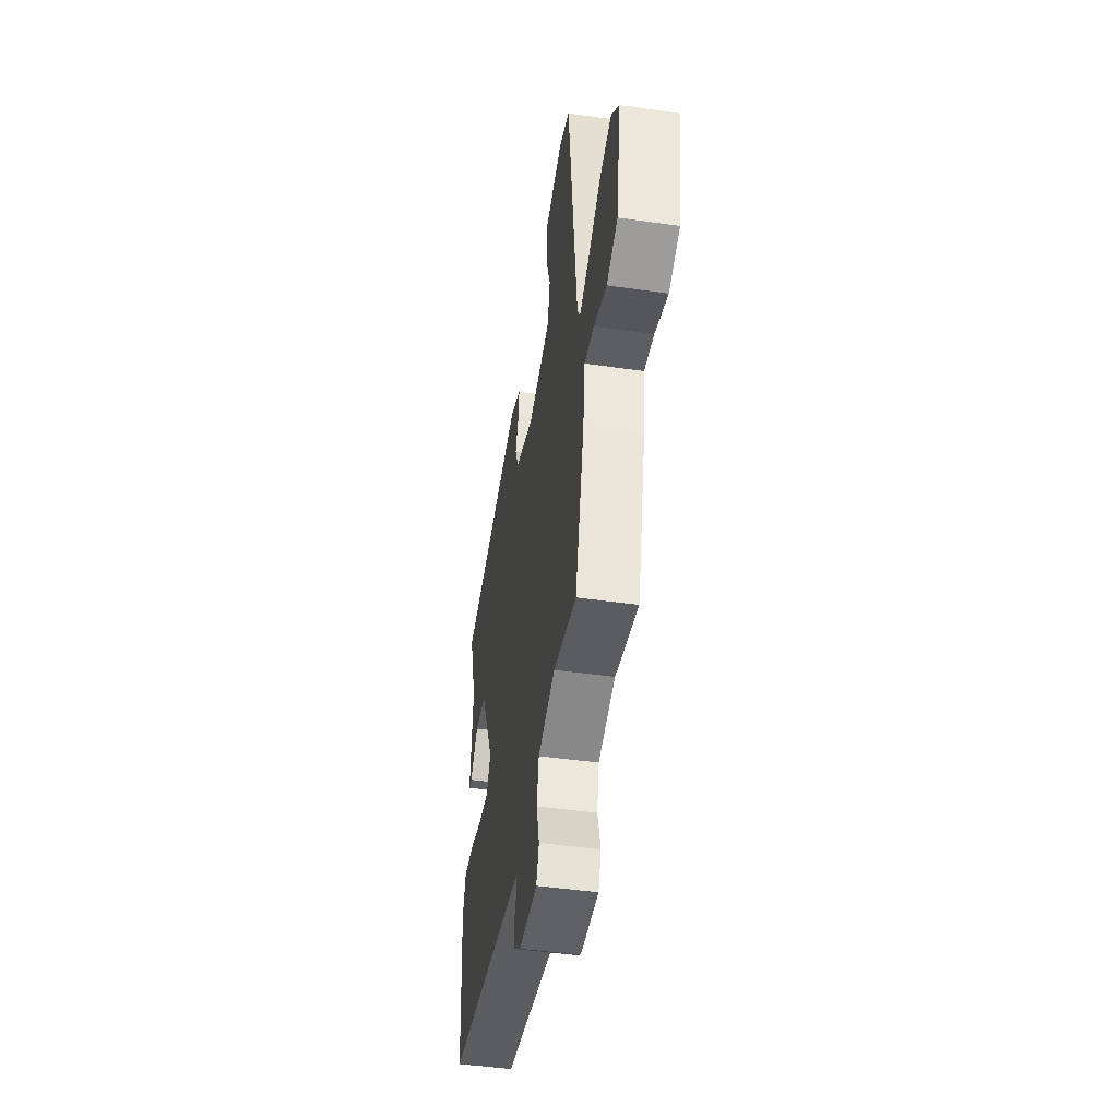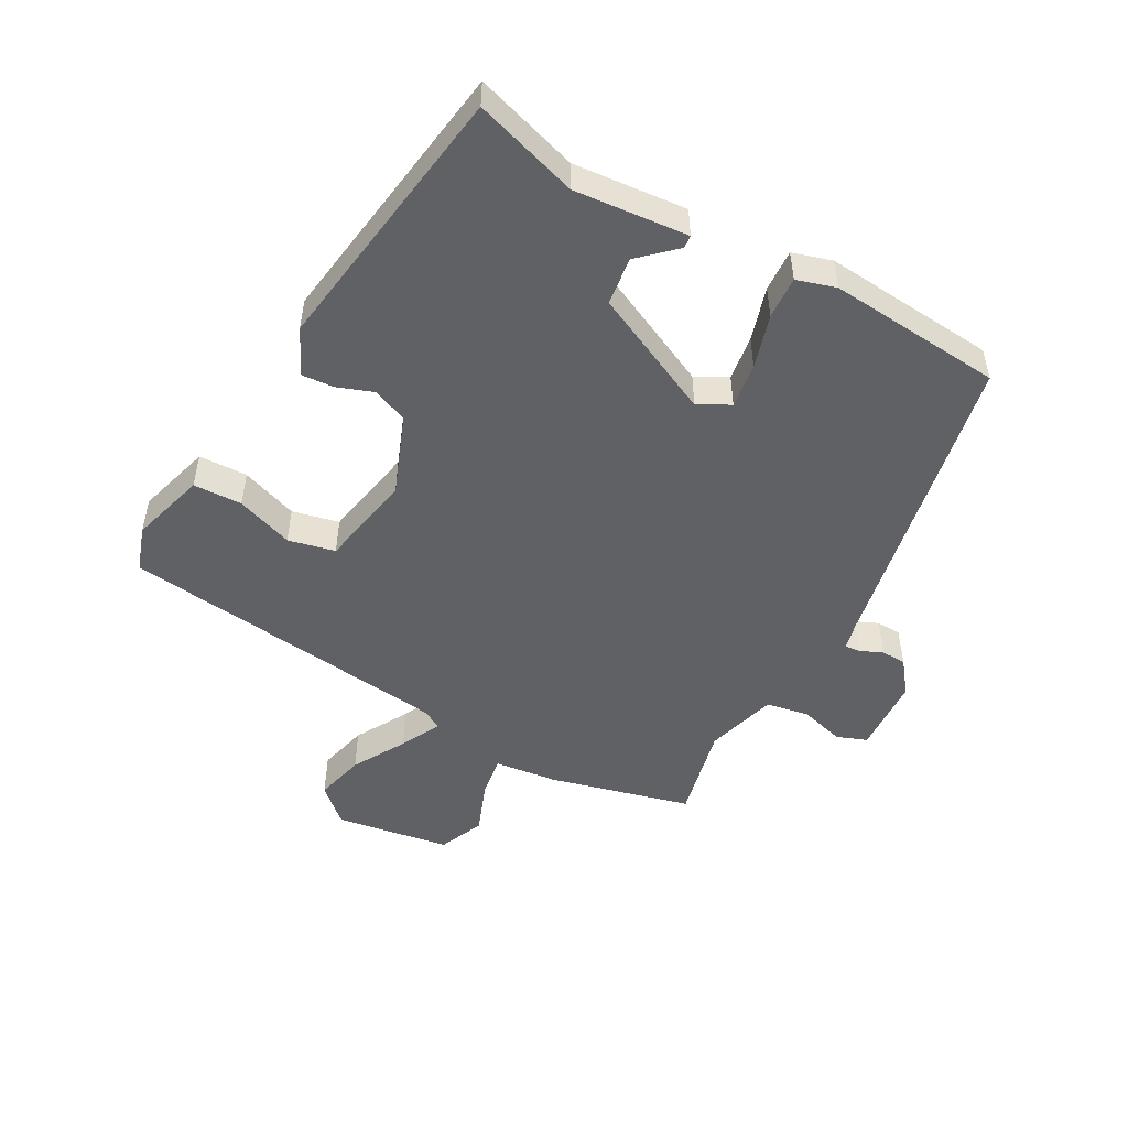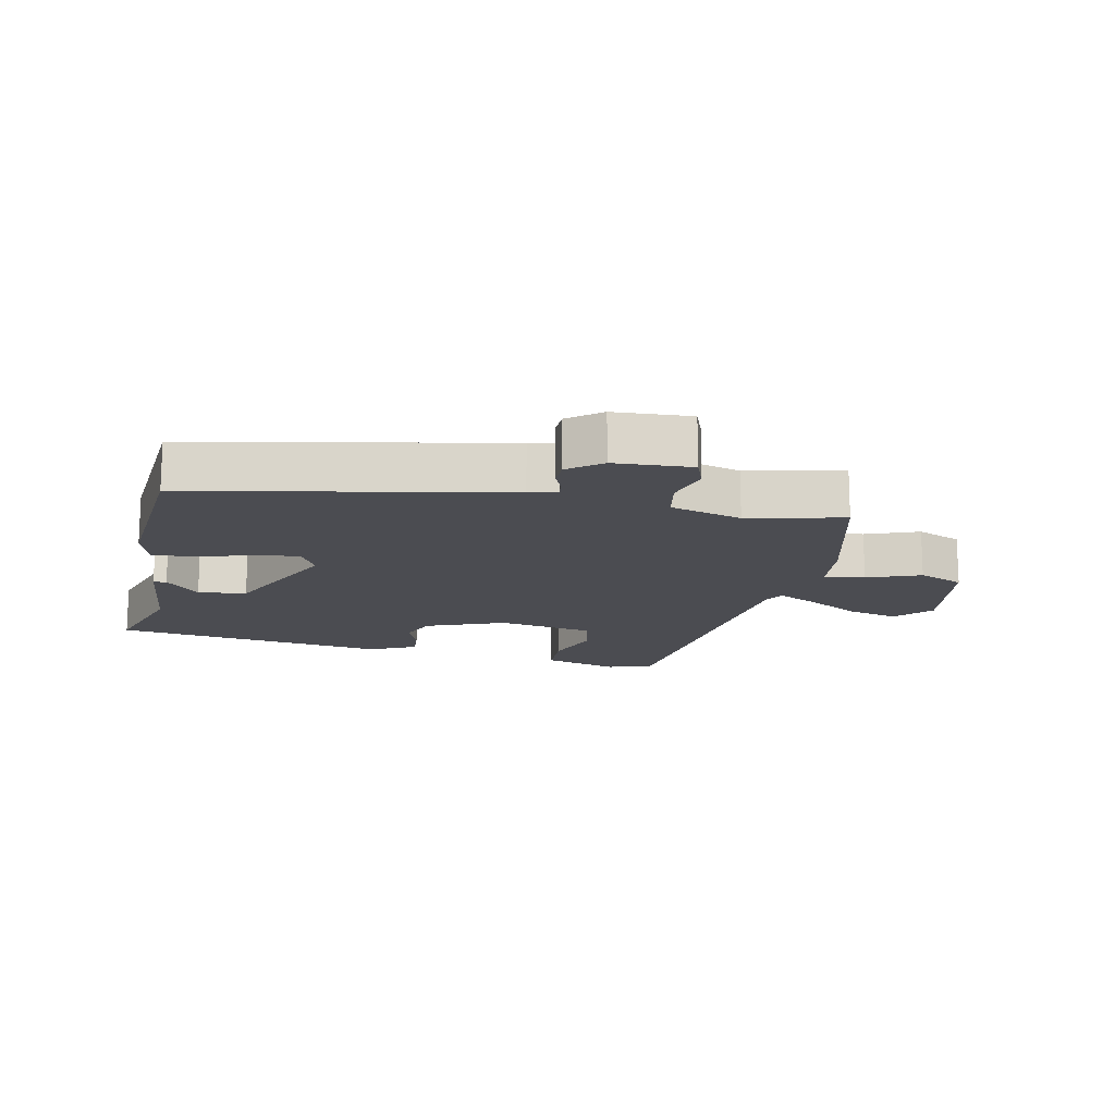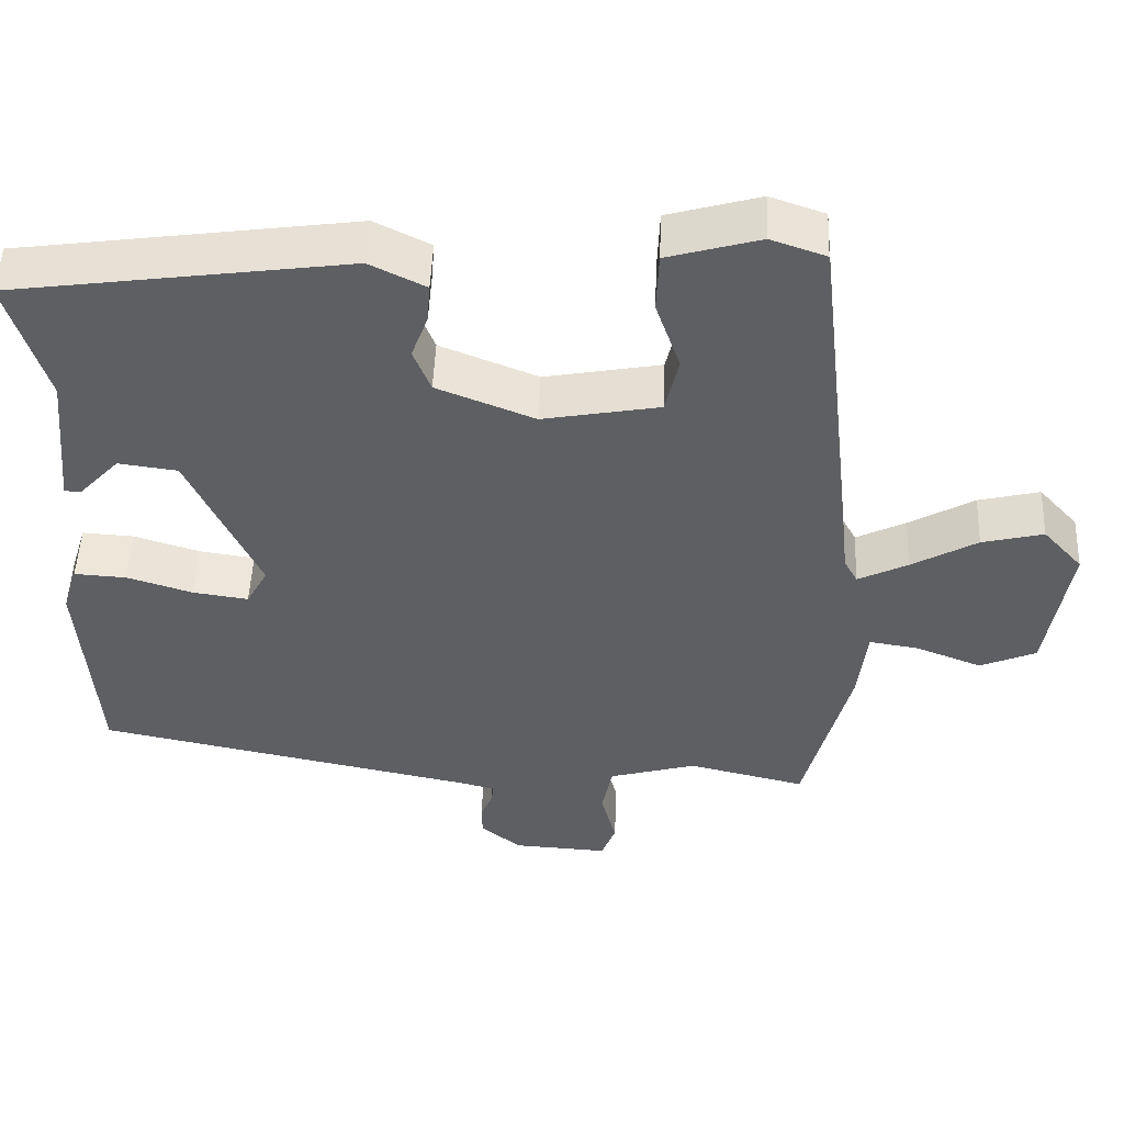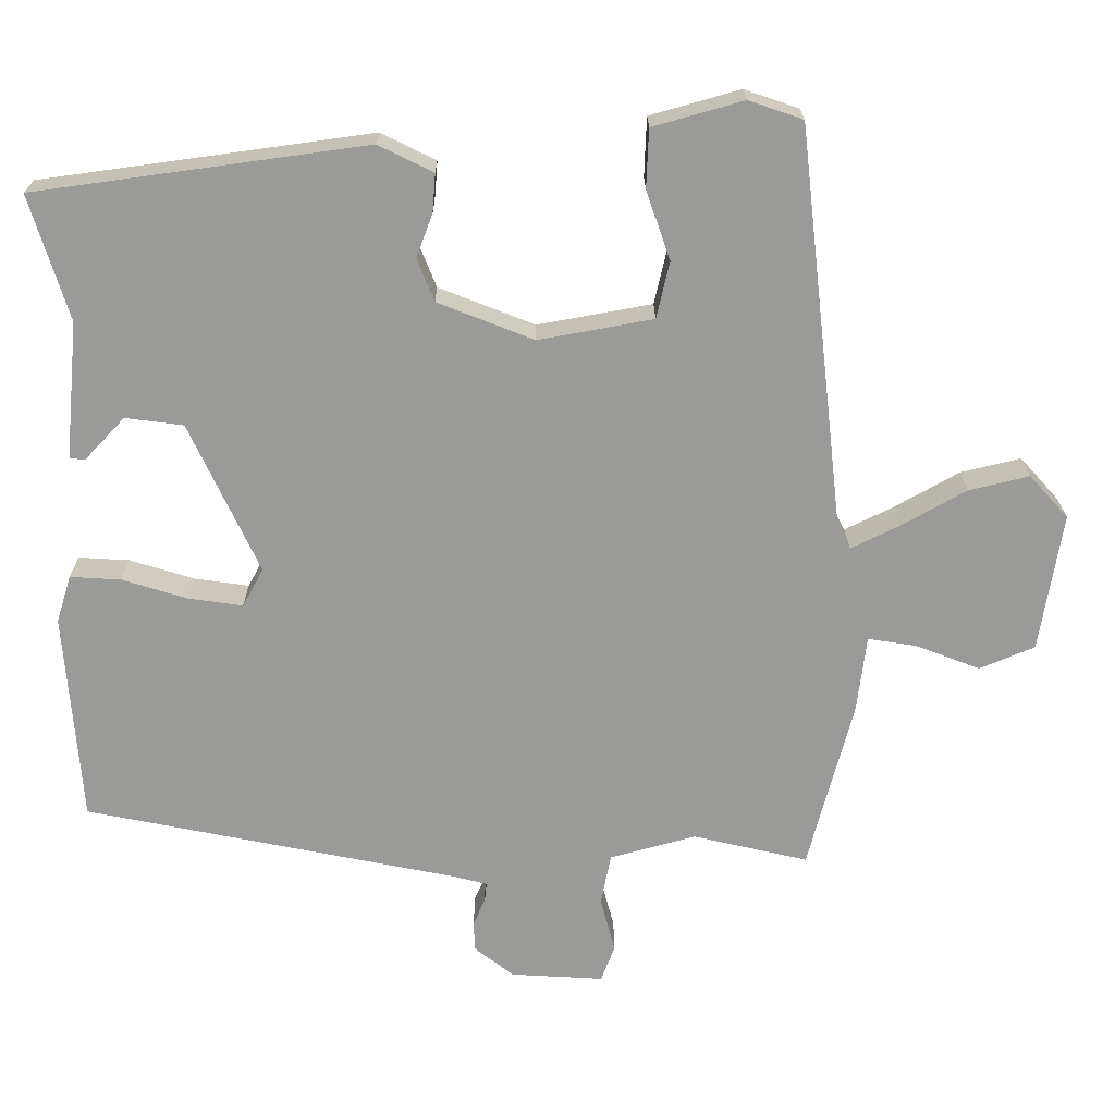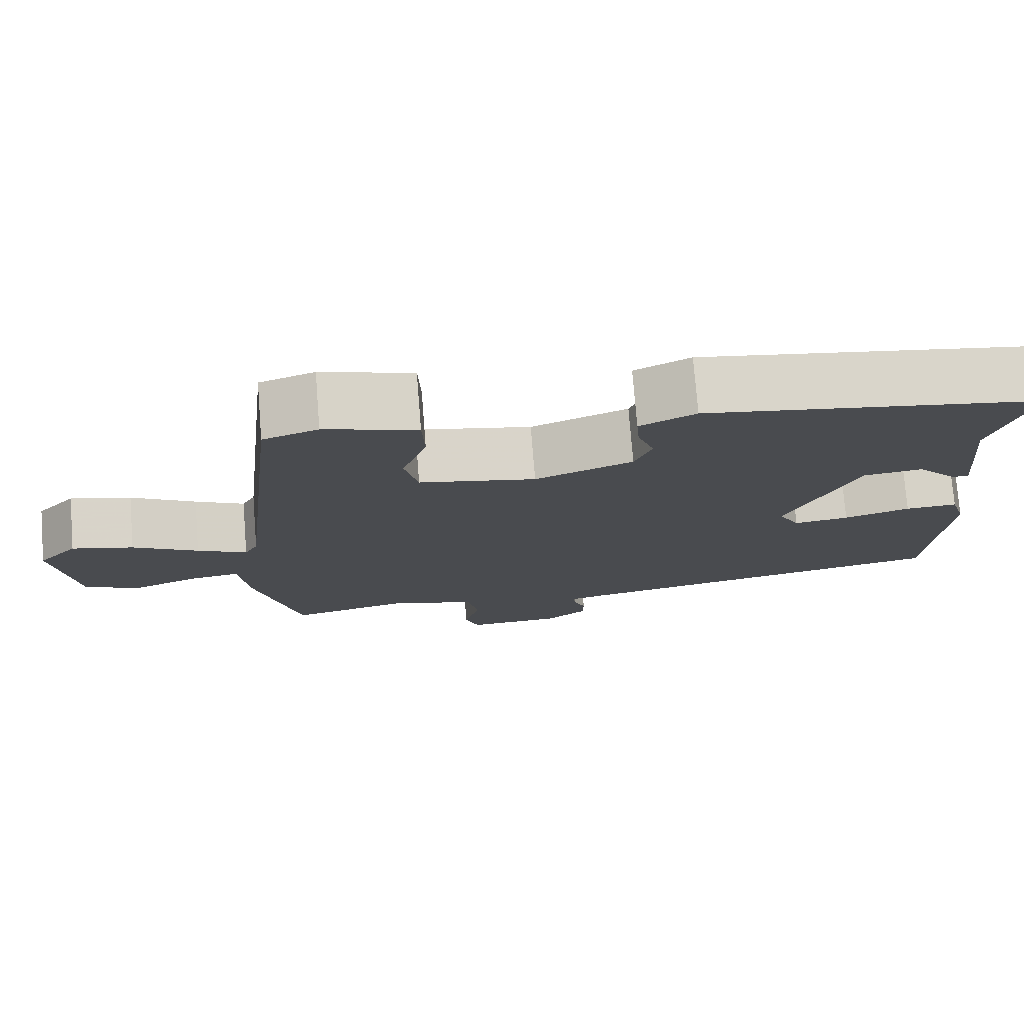
<metadata>
{"format":"obj","ext":"obj","renderer":"f3d","projection":"perspective","resolution":1024,"background":"white","views":[{"elev":-47.1,"azim":-99.2,"up":"+Z"},{"elev":-50.1,"azim":60.7,"up":"+Y"},{"elev":-15.3,"azim":167.9,"up":"+Y"},{"elev":49.6,"azim":-177.7,"up":"+Z"},{"elev":20.8,"azim":179.7,"up":"+Z"},{"elev":75.8,"azim":-4.5,"up":"+Z"}]}
</metadata>
<code>
v 0.505 0.07 0.409
v 0.455 0.07 0.247
v 0.472 0.07 0.07
v 0.452 0.07 0.068
v 0.4 0.07 0.123
v 0.325 0.07 0.113
v 0.235 0.07 -0.081
v 0.262 0.07 -0.13
v 0.332 0.07 -0.12
v 0.416 0.07 -0.094
v 0.482 0.07 -0.09
v 0.501 0.07 -0.151
v 0.48 0.07 -0.423
v -0.004 0.07 -0.521
v -0.047 0.07 -0.532
v -0.044 0.07 -0.557
v -0.029 0.07 -0.591
v -0.03 0.07 -0.63
v -0.081 0.07 -0.67
v -0.201 0.07 -0.677
v -0.219 0.07 -0.63
v -0.2 0.07 -0.559
v -0.213 0.07 -0.493
v -0.324 0.07 -0.462
v -0.473 0.07 -0.497
v -0.531 0.07 -0.276
v -0.543 0.07 -0.178
v -0.606 0.07 -0.188
v -0.689 0.07 -0.22
v -0.76 0.07 -0.19
v -0.789 0.07 -0.011
v -0.739 0.07 0.044
v -0.661 0.07 0.025
v -0.578 0.07 -0.022
v -0.515 0.07 -0.053
v -0.498 0.07 -0.022
v -0.439 0.07 0.497
v -0.369 0.07 0.521
v -0.252 0.07 0.488
v -0.249 0.07 0.412
v -0.28 0.07 0.323
v -0.263 0.07 0.25
v -0.115 0.07 0.223
v 0.009 0.07 0.272
v 0.031 0.07 0.327
v 0.01 0.07 0.383
v 0.006 0.07 0.433
v 0.077 0.07 0.468
v 0.505 0 0.409
v 0.455 0 0.247
v 0.472 0 0.07
v 0.452 0 0.068
v 0.4 0 0.123
v 0.325 0 0.113
v 0.235 0 -0.081
v 0.262 0 -0.13
v 0.332 0 -0.12
v 0.416 0 -0.094
v 0.482 0 -0.09
v 0.501 0 -0.151
v 0.48 0 -0.423
v -0.004 0 -0.521
v -0.047 0 -0.532
v -0.044 0 -0.557
v -0.029 0 -0.591
v -0.03 0 -0.63
v -0.081 0 -0.67
v -0.201 0 -0.677
v -0.219 0 -0.63
v -0.2 0 -0.559
v -0.213 0 -0.493
v -0.324 0 -0.462
v -0.473 0 -0.497
v -0.531 0 -0.276
v -0.543 0 -0.178
v -0.606 0 -0.188
v -0.689 0 -0.22
v -0.76 0 -0.19
v -0.789 0 -0.011
v -0.739 0 0.044
v -0.661 0 0.025
v -0.578 0 -0.022
v -0.515 0 -0.053
v -0.498 0 -0.022
v -0.439 0 0.497
v -0.369 0 0.521
v -0.252 0 0.488
v -0.249 0 0.412
v -0.28 0 0.323
v -0.263 0 0.25
v -0.115 0 0.223
v 0.009 0 0.272
v 0.031 0 0.327
v 0.01 0 0.383
v 0.006 0 0.433
v 0.077 0 0.468
f 48 1 2
f 47 48 2
f 46 47 2
f 45 46 2
f 44 45 2
f 43 44 2
f 39 40 41
f 38 39 41
f 37 38 41
f 36 37 41
f 35 36 41 42
f 32 33 34
f 31 32 34
f 30 31 34
f 29 30 34
f 28 29 34
f 27 28 34 35
f 35 42 43
f 27 35 43
f 26 27 43
f 25 26 43
f 24 25 43
f 20 21 22
f 19 20 22
f 18 19 22
f 17 18 22
f 16 17 22
f 15 16 22 23
f 23 24 43
f 15 23 43
f 14 15 43
f 12 13 14
f 11 12 14
f 10 11 14
f 9 10 14
f 2 3 4 5
f 2 5 6
f 43 2 6
f 14 43 6 7
f 8 9 14
f 7 8 14
f 50 49 96
f 50 96 95
f 50 95 94
f 50 94 93
f 50 93 92
f 50 92 91
f 89 88 87
f 89 87 86
f 89 86 85
f 89 85 84
f 90 89 84 83
f 82 81 80
f 82 80 79
f 82 79 78
f 82 78 77
f 82 77 76
f 83 82 76 75
f 91 90 83
f 91 83 75
f 91 75 74
f 91 74 73
f 91 73 72
f 70 69 68
f 70 68 67
f 70 67 66
f 70 66 65
f 70 65 64
f 71 70 64 63
f 91 72 71
f 91 71 63
f 91 63 62
f 62 61 60
f 62 60 59
f 62 59 58
f 62 58 57
f 53 52 51 50
f 54 53 50
f 54 50 91
f 55 54 91 62
f 62 57 56
f 62 56 55
f 1 49 50 2
f 2 50 51 3
f 3 51 52 4
f 4 52 53 5
f 5 53 54 6
f 6 54 55 7
f 7 55 56 8
f 8 56 57 9
f 9 57 58 10
f 10 58 59 11
f 11 59 60 12
f 12 60 61 13
f 13 61 62 14
f 14 62 63 15
f 15 63 64 16
f 16 64 65 17
f 17 65 66 18
f 18 66 67 19
f 19 67 68 20
f 20 68 69 21
f 21 69 70 22
f 22 70 71 23
f 23 71 72 24
f 24 72 73 25
f 25 73 74 26
f 26 74 75 27
f 27 75 76 28
f 28 76 77 29
f 29 77 78 30
f 30 78 79 31
f 31 79 80 32
f 32 80 81 33
f 33 81 82 34
f 34 82 83 35
f 35 83 84 36
f 36 84 85 37
f 37 85 86 38
f 38 86 87 39
f 39 87 88 40
f 40 88 89 41
f 41 89 90 42
f 42 90 91 43
f 43 91 92 44
f 44 92 93 45
f 45 93 94 46
f 46 94 95 47
f 47 95 96 48
f 48 96 49 1

</code>
